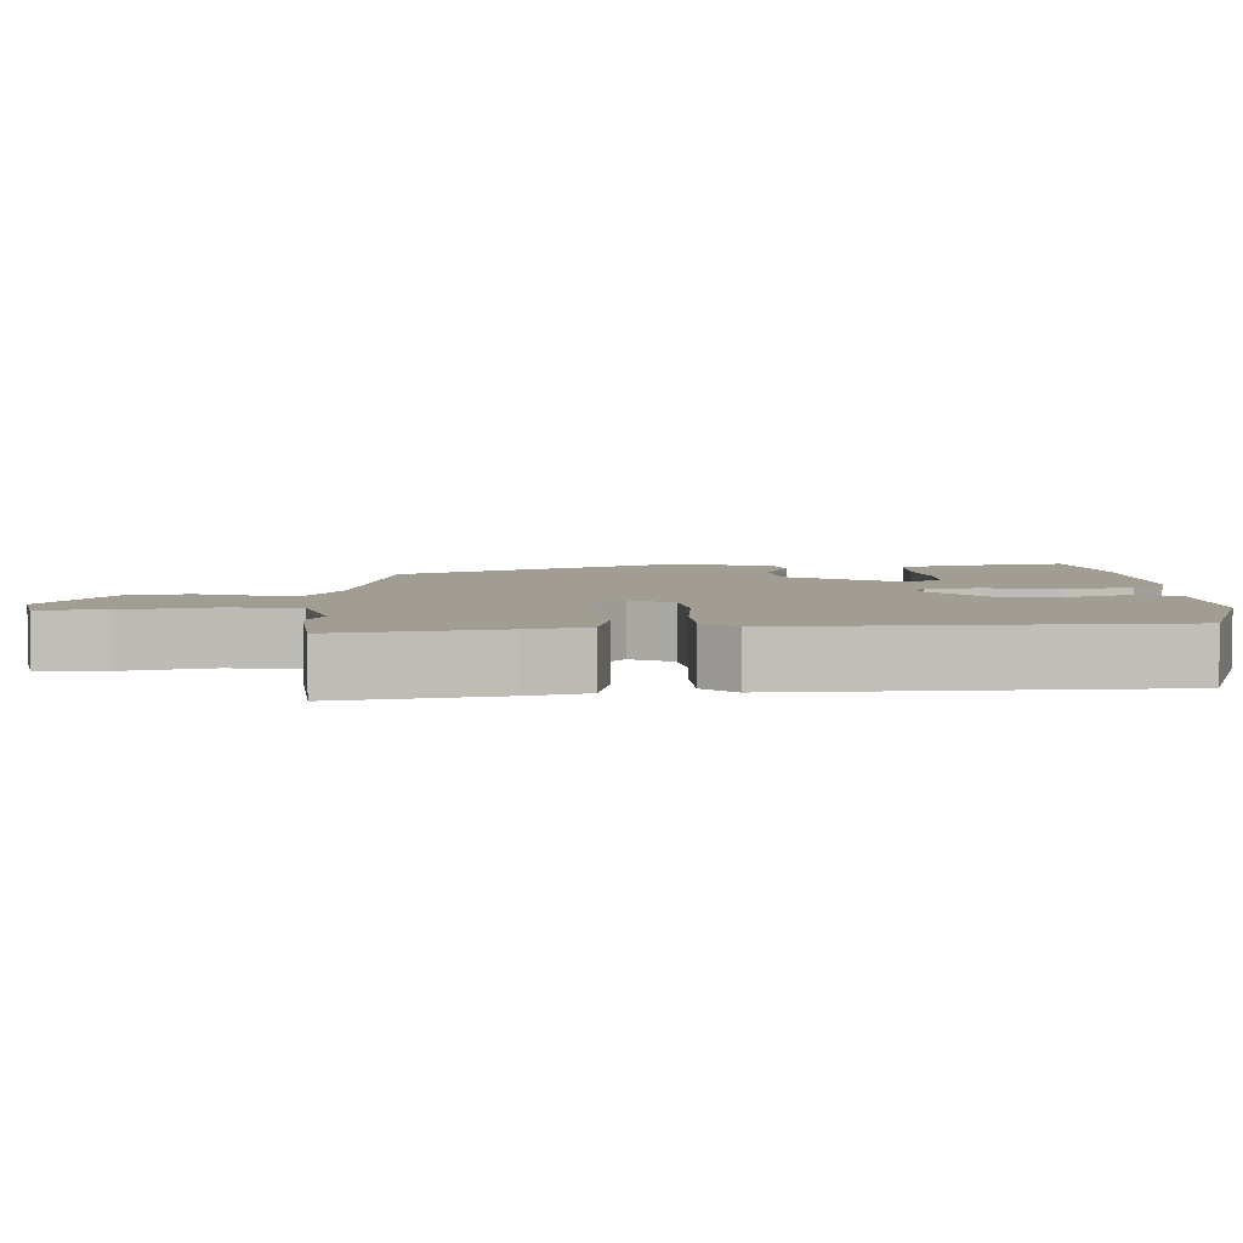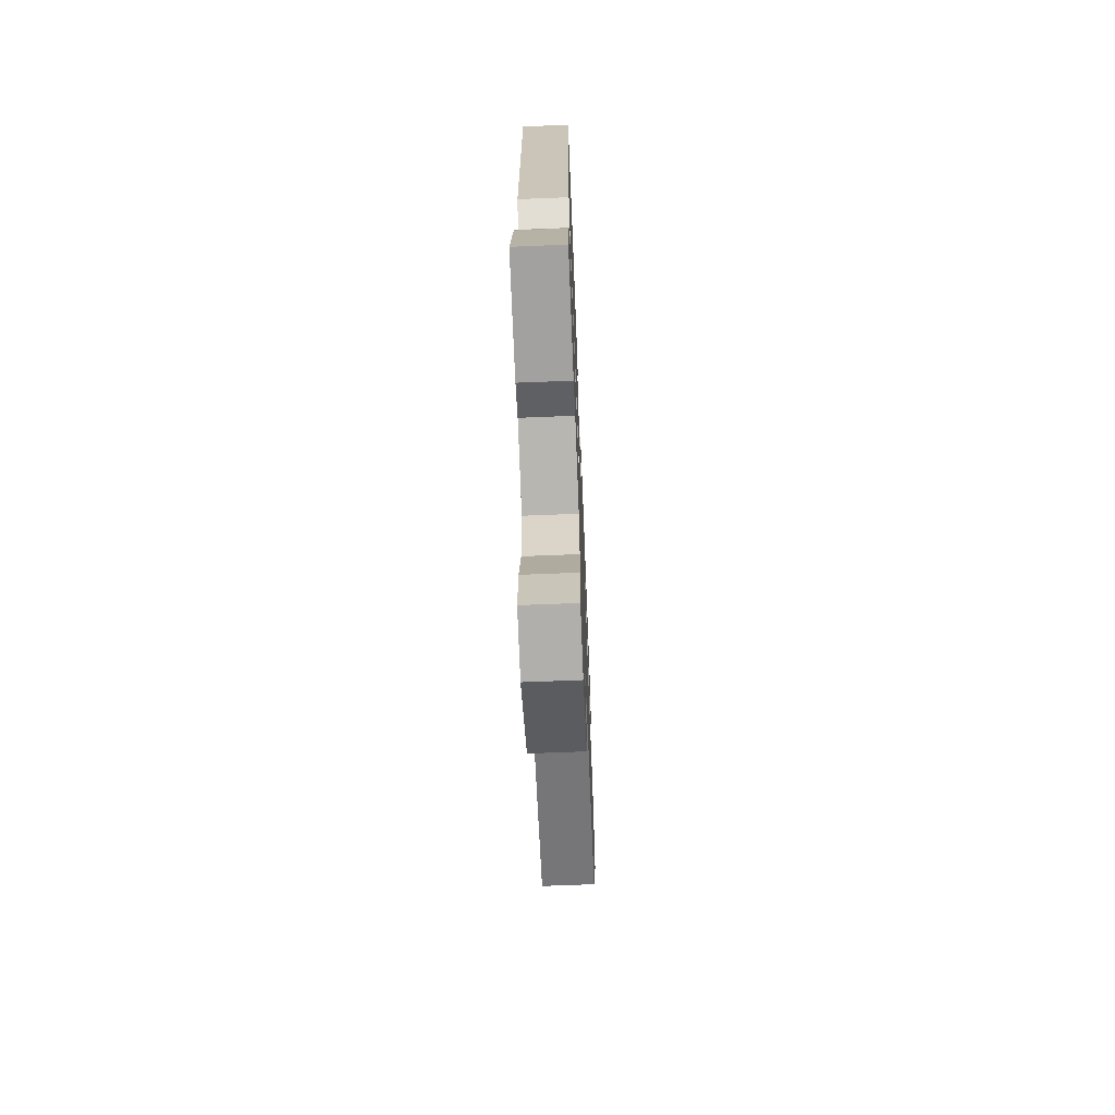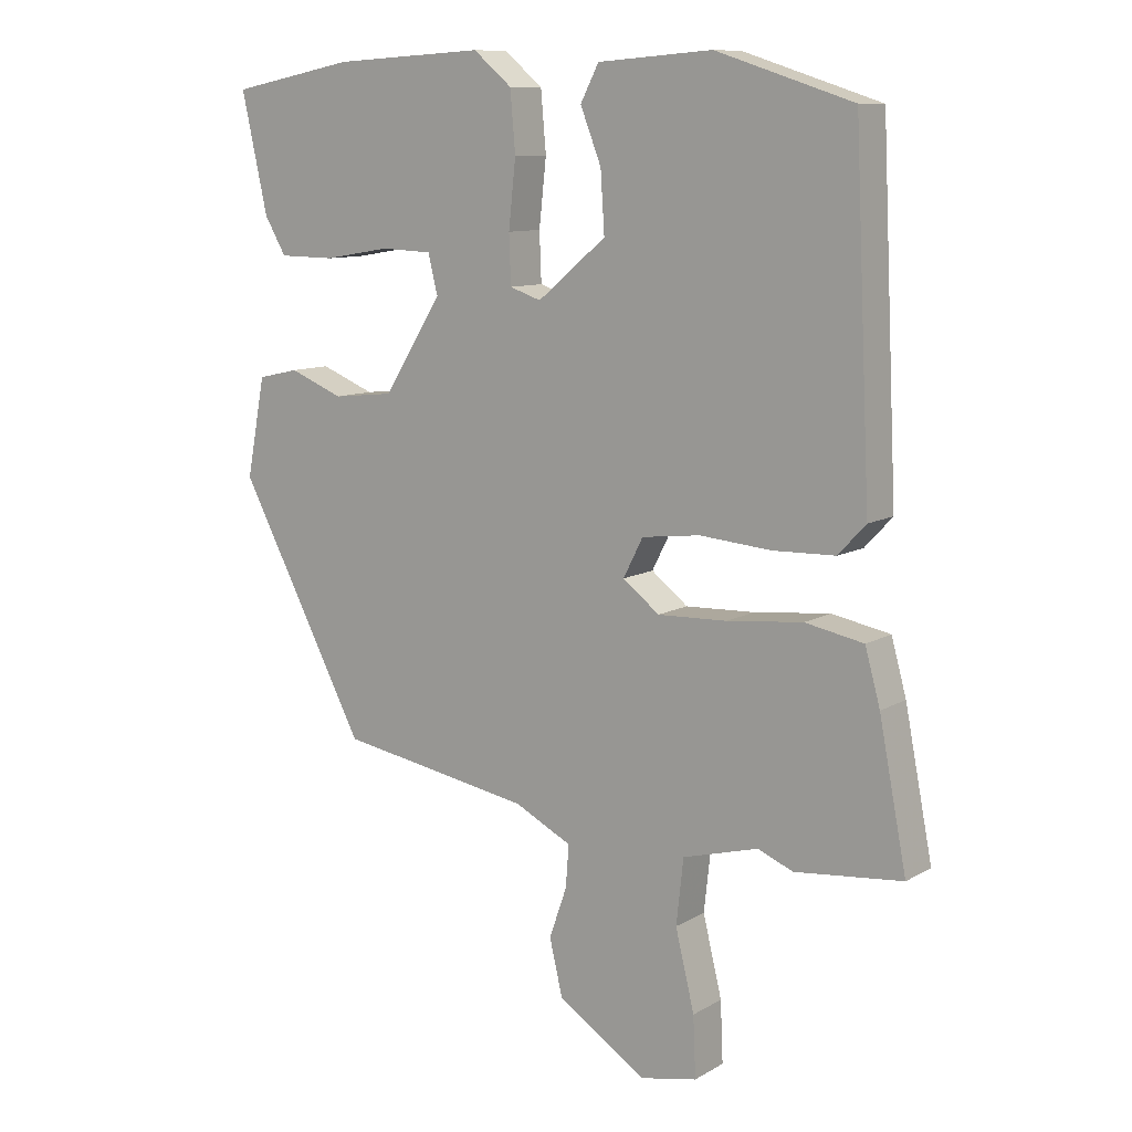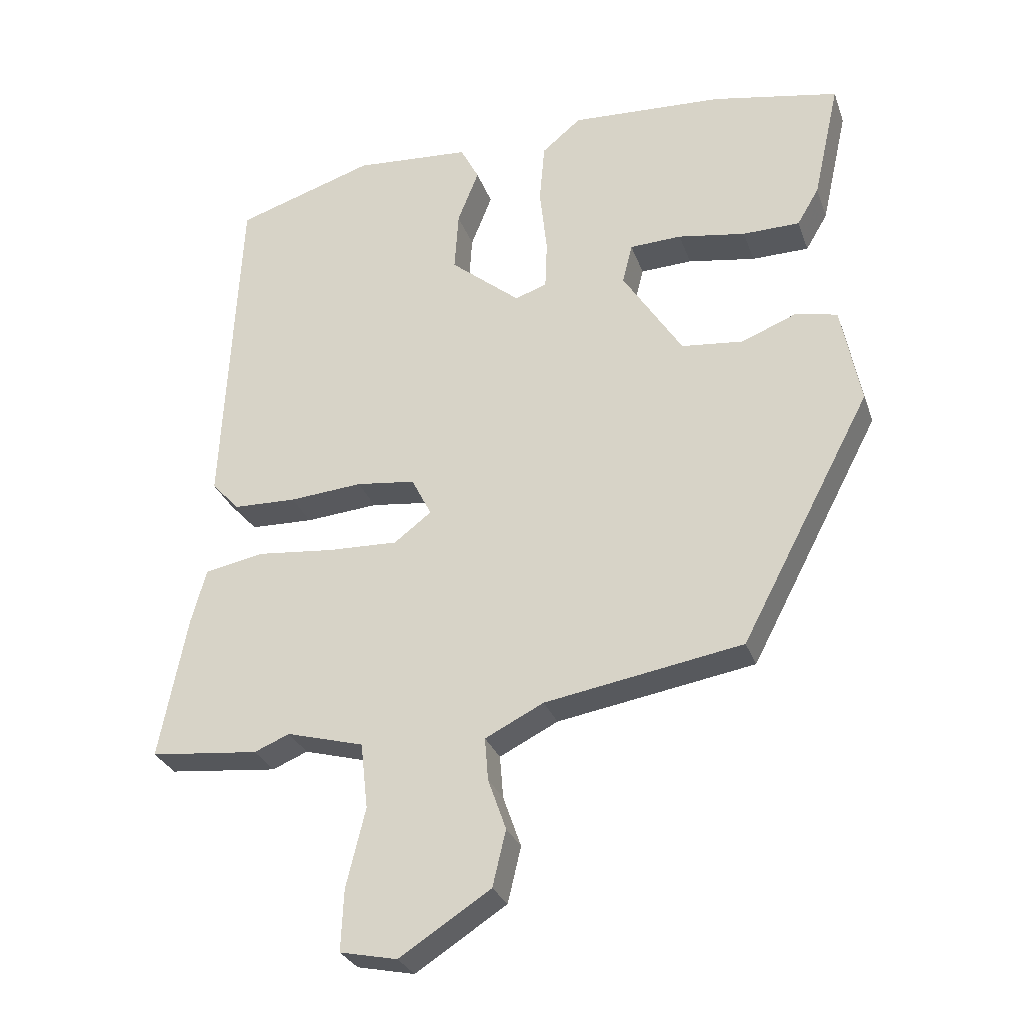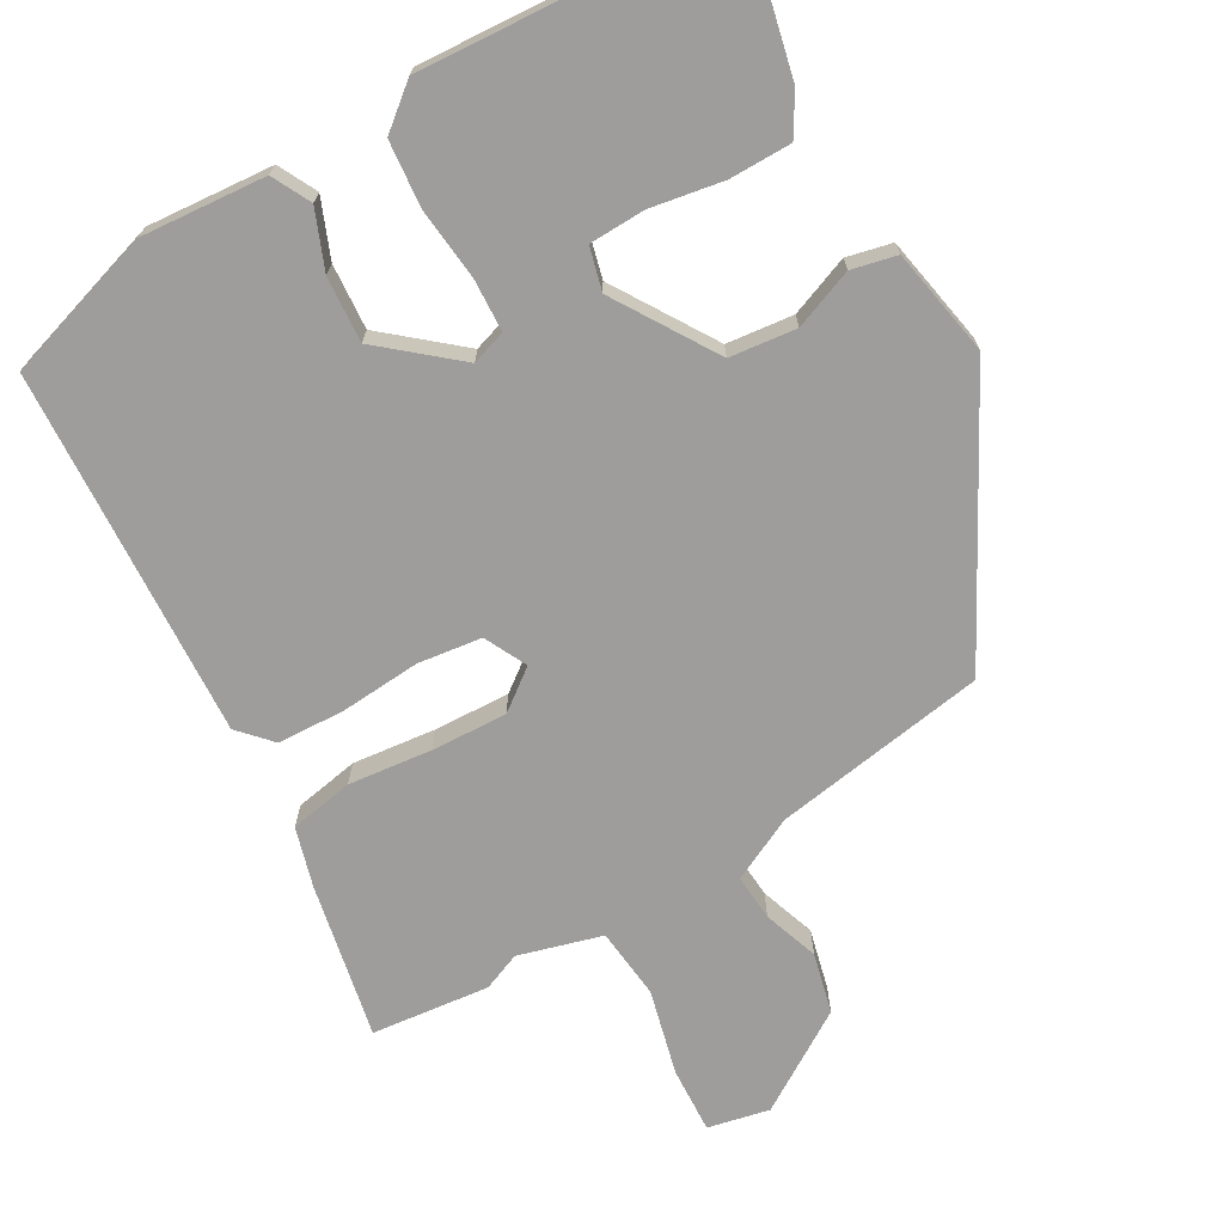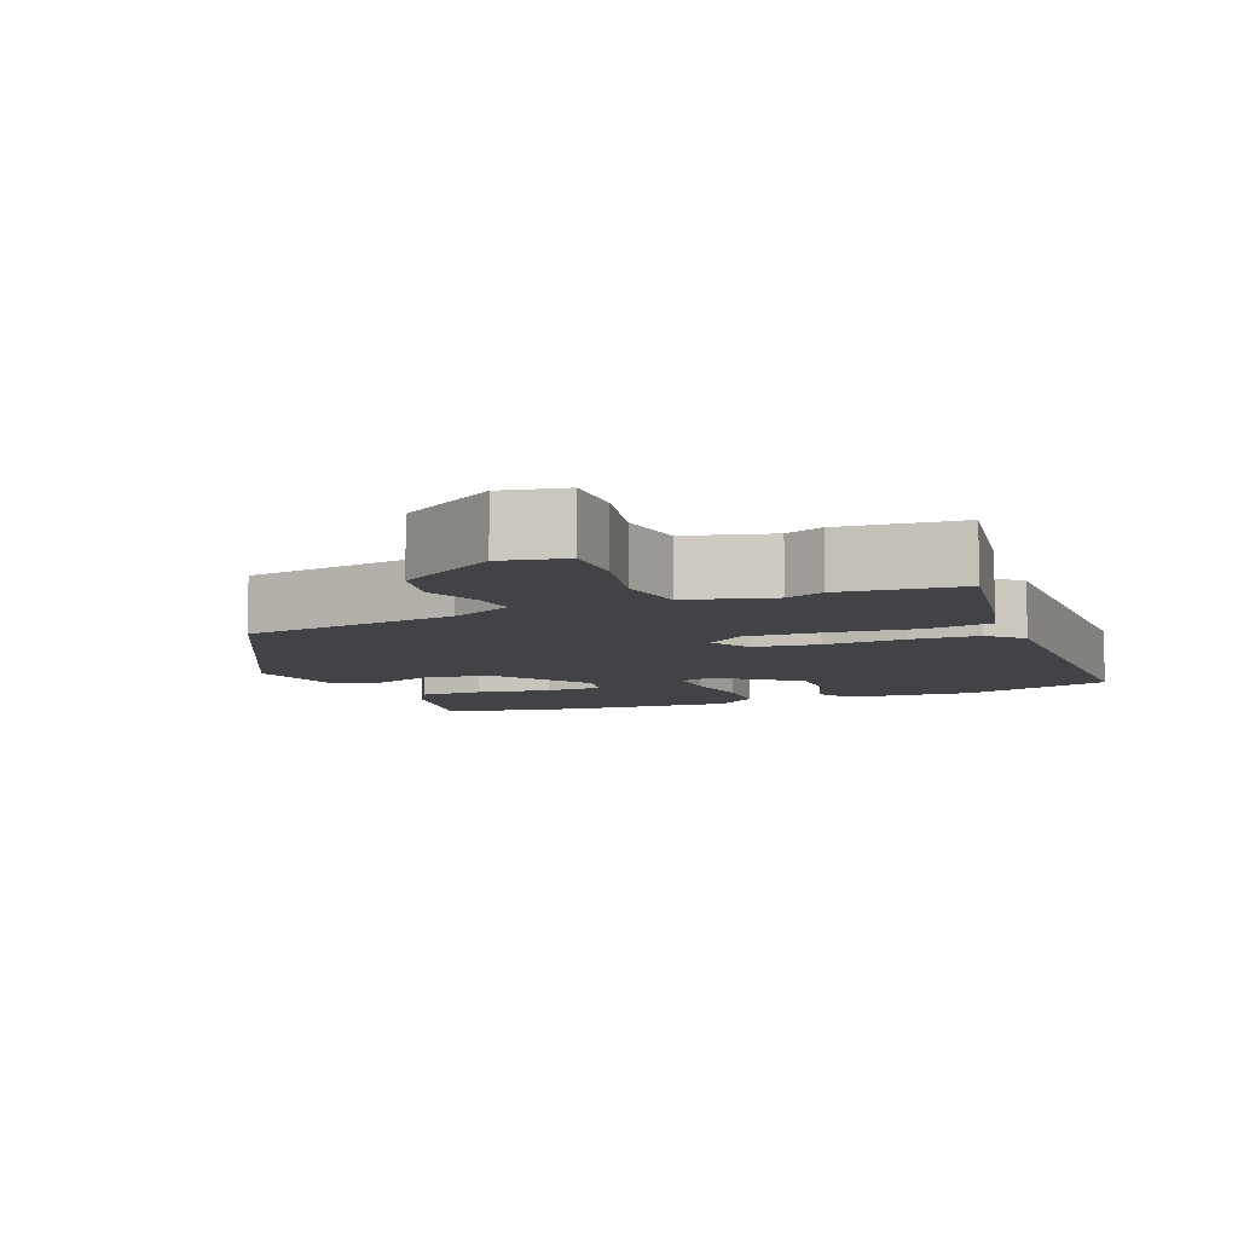
<metadata>
{"format":"obj","ext":"obj","renderer":"f3d","projection":"perspective","resolution":1024,"background":"white","views":[{"elev":4.8,"azim":-92.0,"up":"+Y"},{"elev":-66.4,"azim":-87.7,"up":"+Z"},{"elev":10.3,"azim":-144.6,"up":"+Z"},{"elev":-29.0,"azim":17.6,"up":"+Z"},{"elev":-70.6,"azim":29.5,"up":"+Y"},{"elev":-7.5,"azim":-157.2,"up":"+Y"}]}
</metadata>
<code>
v 0.318 0.07 0.535
v 0.509 0.07 0.498
v 0.469 0.07 0.318
v 0.436 0.07 0.262
v 0.35 0.07 0.261
v 0.248 0.07 0.278
v 0.17 0.07 0.275
v 0.155 0.07 0.215
v 0.245 0.07 0.074
v 0.338 0.07 0.064
v 0.421 0.07 0.097
v 0.484 0.07 0.083
v 0.513 0.07 -0.067
v 0.317 0.07 -0.439
v 0.02 0.07 -0.489
v -0.068 0.07 -0.533
v -0.063 0.07 -0.597
v -0.036 0.07 -0.674
v -0.056 0.07 -0.758
v -0.193 0.07 -0.846
v -0.279 0.07 -0.828
v -0.275 0.07 -0.736
v -0.246 0.07 -0.617
v -0.257 0.07 -0.518
v -0.373 0.07 -0.486
v -0.426 0.07 -0.508
v -0.59 0.07 -0.491
v -0.548 0.07 -0.275
v -0.525 0.07 -0.192
v -0.436 0.07 -0.175
v -0.32 0.07 -0.187
v -0.214 0.07 -0.191
v -0.158 0.07 -0.148
v -0.188 0.07 -0.089
v -0.277 0.07 -0.078
v -0.387 0.07 -0.087
v -0.482 0.07 -0.084
v -0.524 0.07 -0.039
v -0.499 0.07 0.476
v -0.29 0.07 0.543
v -0.115 0.07 0.53
v -0.087 0.07 0.476
v -0.119 0.07 0.395
v -0.125 0.07 0.304
v -0.02 0.07 0.217
v 0.028 0.07 0.233
v 0.031 0.07 0.307
v 0.02 0.07 0.408
v 0.028 0.07 0.499
v 0.087 0.07 0.548
v 0.318 0 0.535
v 0.509 0 0.498
v 0.469 0 0.318
v 0.436 0 0.262
v 0.35 0 0.261
v 0.248 0 0.278
v 0.17 0 0.275
v 0.155 0 0.215
v 0.245 0 0.074
v 0.338 0 0.064
v 0.421 0 0.097
v 0.484 0 0.083
v 0.513 0 -0.067
v 0.317 0 -0.439
v 0.02 0 -0.489
v -0.068 0 -0.533
v -0.063 0 -0.597
v -0.036 0 -0.674
v -0.056 0 -0.758
v -0.193 0 -0.846
v -0.279 0 -0.828
v -0.275 0 -0.736
v -0.246 0 -0.617
v -0.257 0 -0.518
v -0.373 0 -0.486
v -0.426 0 -0.508
v -0.59 0 -0.491
v -0.548 0 -0.275
v -0.525 0 -0.192
v -0.436 0 -0.175
v -0.32 0 -0.187
v -0.214 0 -0.191
v -0.158 0 -0.148
v -0.188 0 -0.089
v -0.277 0 -0.078
v -0.387 0 -0.087
v -0.482 0 -0.084
v -0.524 0 -0.039
v -0.499 0 0.476
v -0.29 0 0.543
v -0.115 0 0.53
v -0.087 0 0.476
v -0.119 0 0.395
v -0.125 0 0.304
v -0.02 0 0.217
v 0.028 0 0.233
v 0.031 0 0.307
v 0.02 0 0.408
v 0.028 0 0.499
v 0.087 0 0.548
f 2 3 4
f 1 2 4
f 50 1 4
f 49 50 4
f 48 49 4
f 47 48 4
f 41 42 43
f 40 41 43
f 39 40 43
f 38 39 43
f 37 38 43
f 36 37 43
f 35 36 43 44
f 34 35 44 45
f 29 30 31
f 28 29 31
f 27 28 31
f 26 27 31
f 25 26 31
f 24 25 31 32
f 23 24 32 33
f 21 22 23
f 20 21 23
f 19 20 23
f 18 19 23
f 17 18 23
f 16 17 23 33
f 13 14 15
f 12 13 15
f 11 12 15
f 10 11 15
f 15 16 33
f 10 15 33
f 9 10 33
f 4 5 6
f 47 4 6
f 47 6 7
f 46 47 7 8
f 34 45 46
f 33 34 46
f 9 33 46
f 8 9 46
f 54 53 52
f 54 52 51
f 54 51 100
f 54 100 99
f 54 99 98
f 54 98 97
f 93 92 91
f 93 91 90
f 93 90 89
f 93 89 88
f 93 88 87
f 93 87 86
f 94 93 86 85
f 95 94 85 84
f 81 80 79
f 81 79 78
f 81 78 77
f 81 77 76
f 81 76 75
f 82 81 75 74
f 83 82 74 73
f 73 72 71
f 73 71 70
f 73 70 69
f 73 69 68
f 73 68 67
f 83 73 67 66
f 65 64 63
f 65 63 62
f 65 62 61
f 65 61 60
f 83 66 65
f 83 65 60
f 83 60 59
f 56 55 54
f 56 54 97
f 57 56 97
f 58 57 97 96
f 96 95 84
f 96 84 83
f 96 83 59
f 96 59 58
f 1 51 52 2
f 2 52 53 3
f 3 53 54 4
f 4 54 55 5
f 5 55 56 6
f 6 56 57 7
f 7 57 58 8
f 8 58 59 9
f 9 59 60 10
f 10 60 61 11
f 11 61 62 12
f 12 62 63 13
f 13 63 64 14
f 14 64 65 15
f 15 65 66 16
f 16 66 67 17
f 17 67 68 18
f 18 68 69 19
f 19 69 70 20
f 20 70 71 21
f 21 71 72 22
f 22 72 73 23
f 23 73 74 24
f 24 74 75 25
f 25 75 76 26
f 26 76 77 27
f 27 77 78 28
f 28 78 79 29
f 29 79 80 30
f 30 80 81 31
f 31 81 82 32
f 32 82 83 33
f 33 83 84 34
f 34 84 85 35
f 35 85 86 36
f 36 86 87 37
f 37 87 88 38
f 38 88 89 39
f 39 89 90 40
f 40 90 91 41
f 41 91 92 42
f 42 92 93 43
f 43 93 94 44
f 44 94 95 45
f 45 95 96 46
f 46 96 97 47
f 47 97 98 48
f 48 98 99 49
f 49 99 100 50
f 50 100 51 1

</code>
